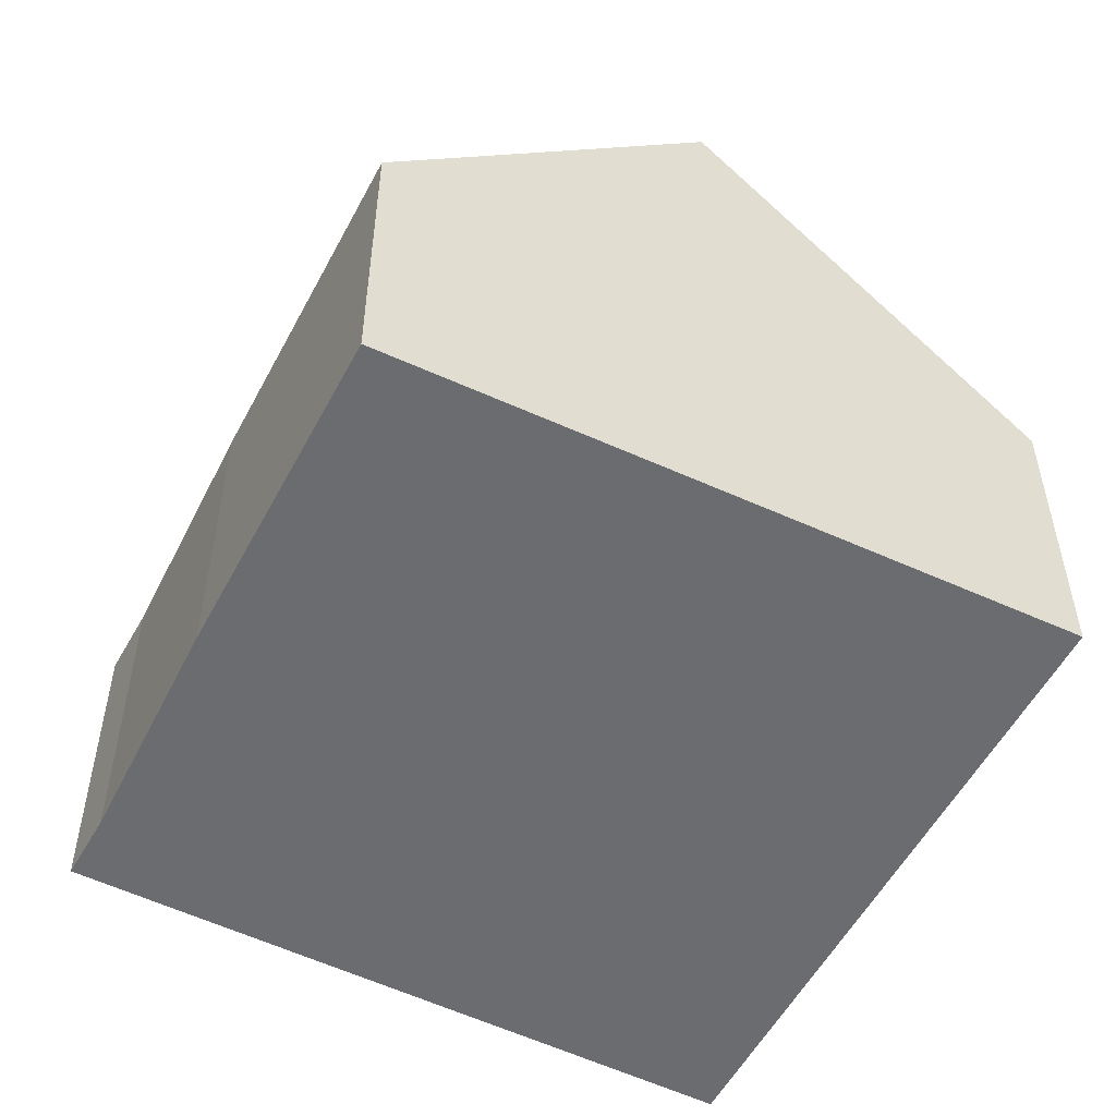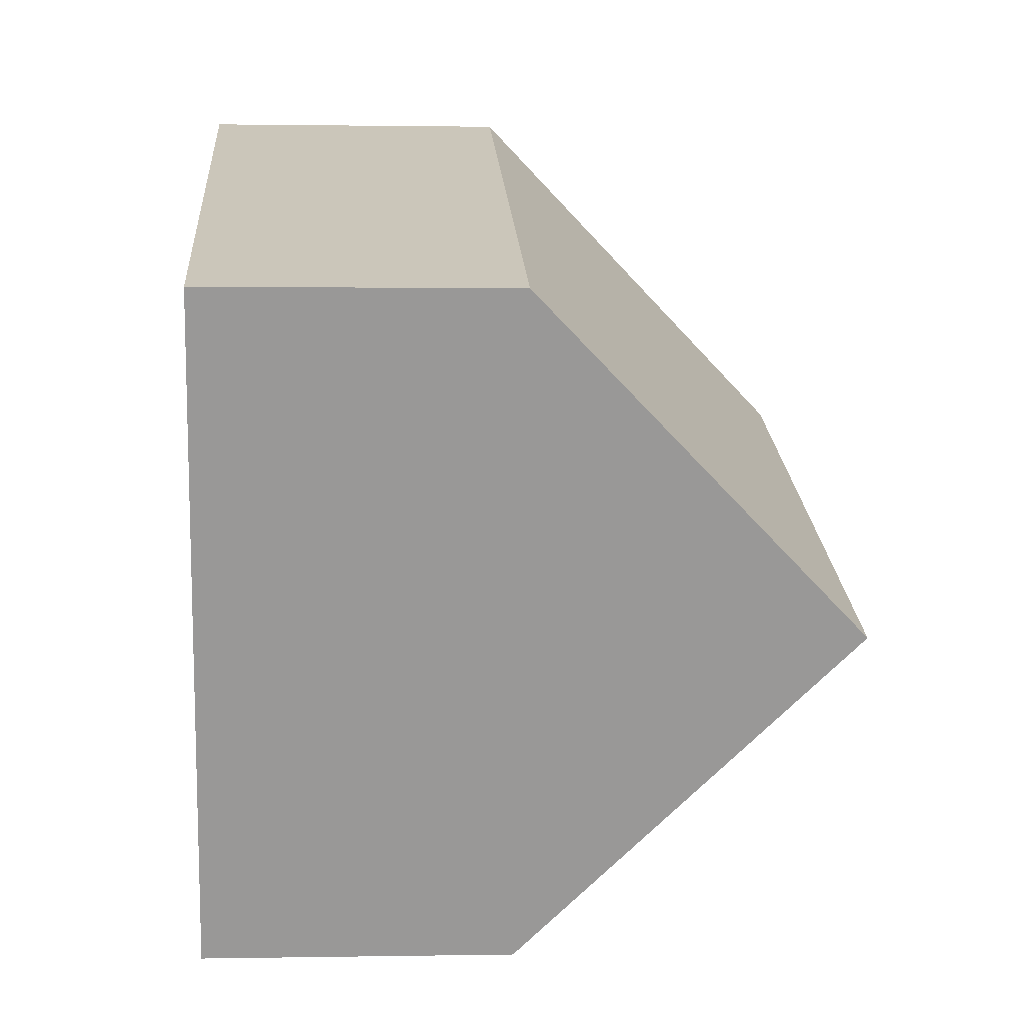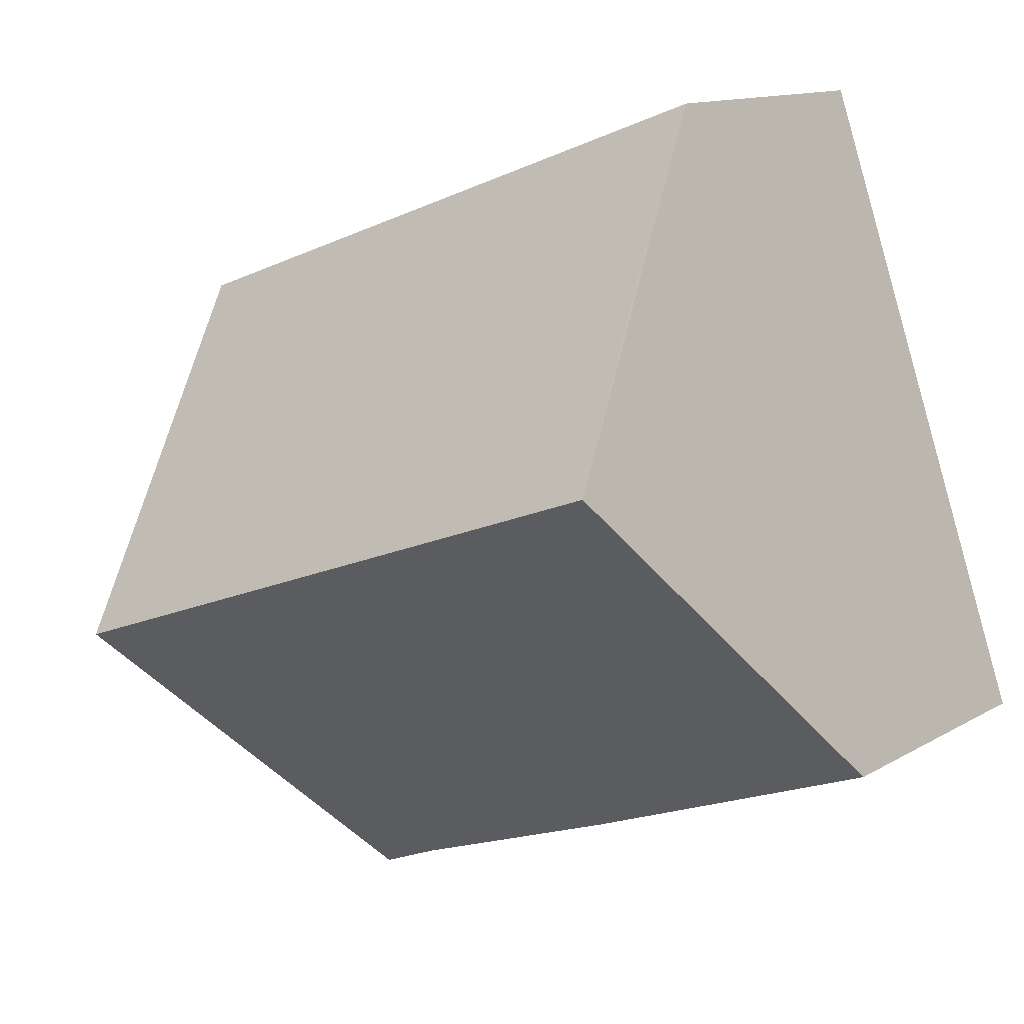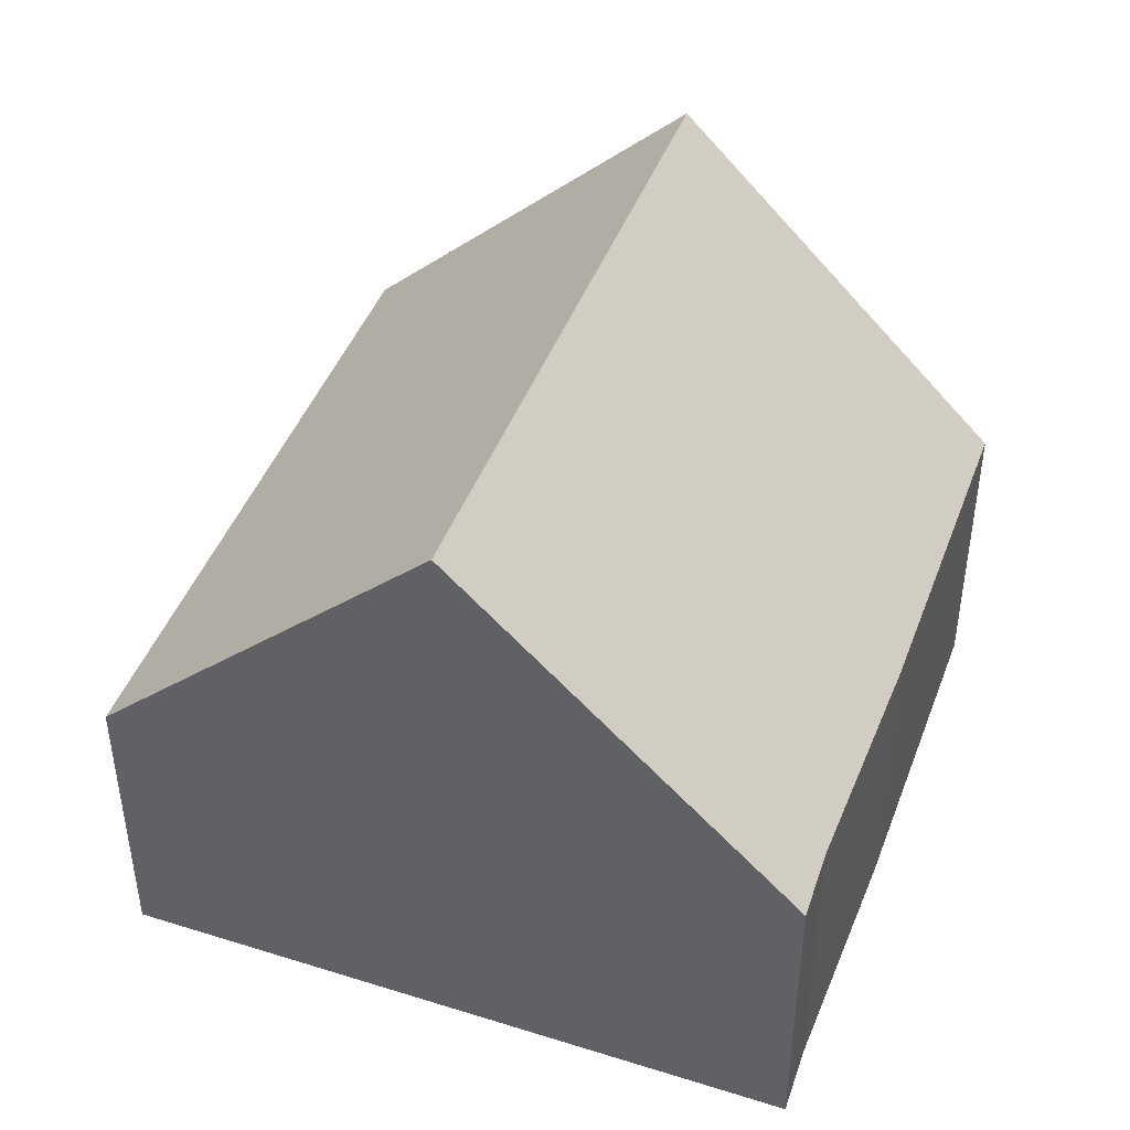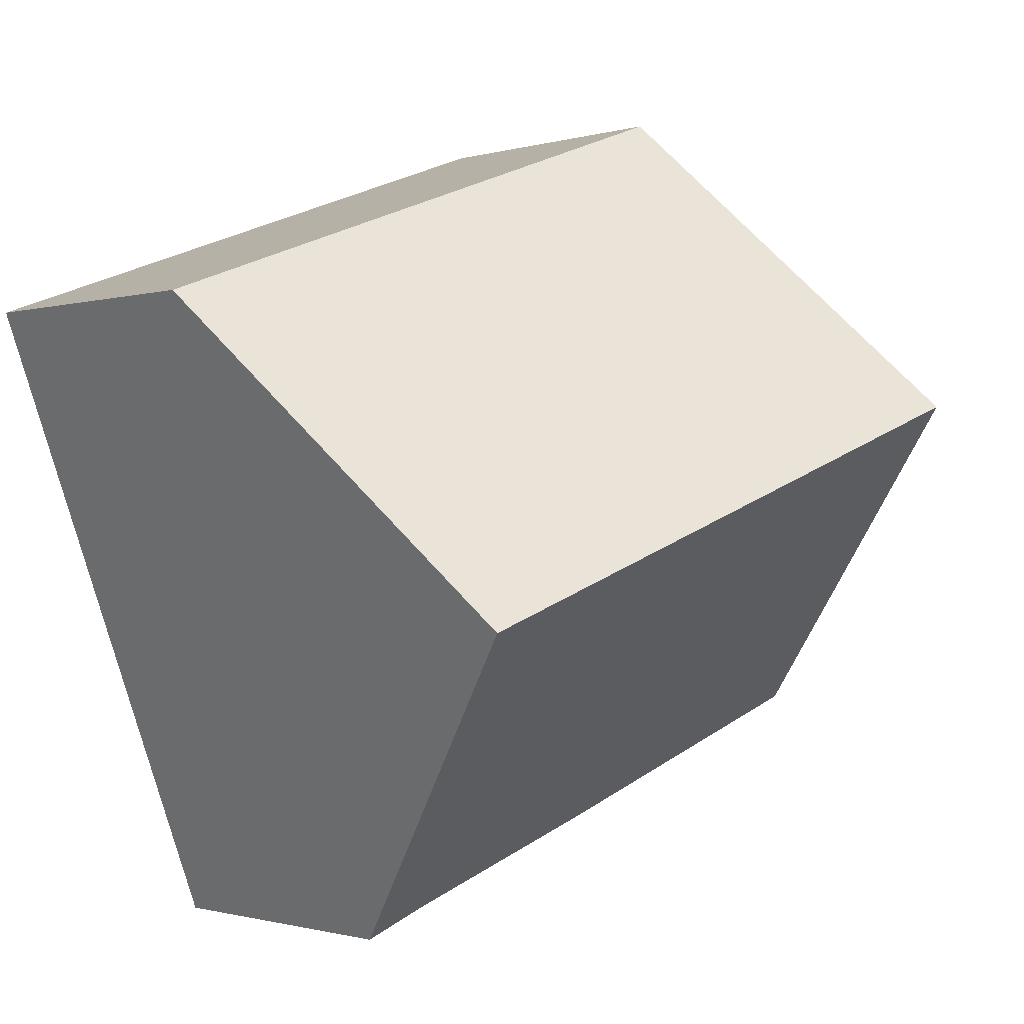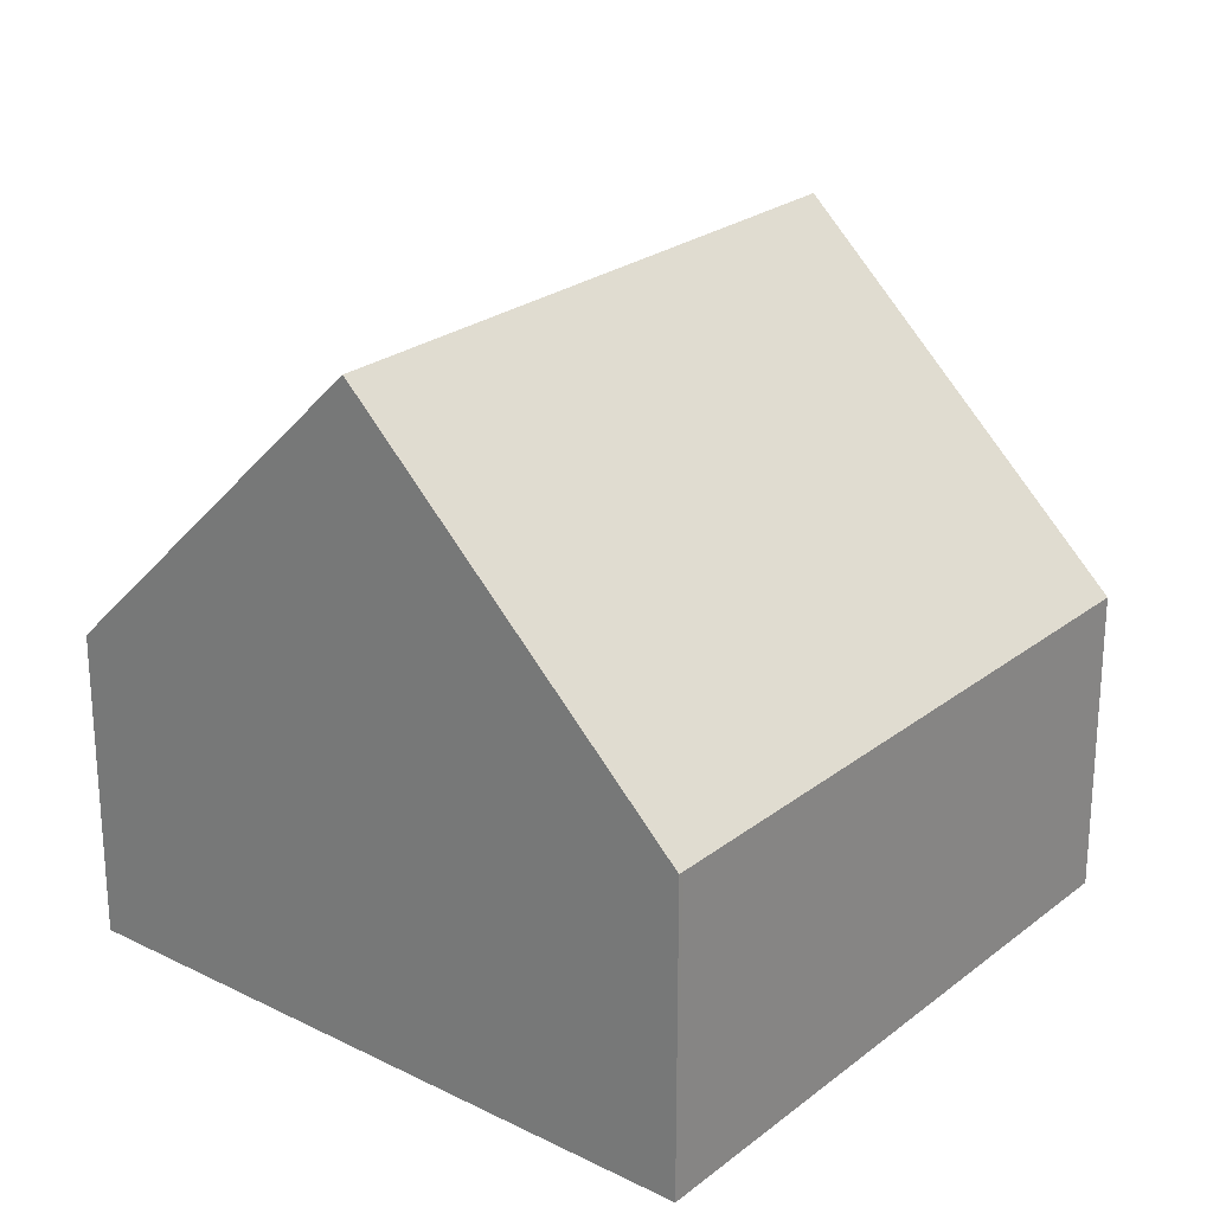
<metadata>
{"format":"obj","ext":"obj","renderer":"f3d","projection":"perspective","resolution":1024,"background":"white","views":[{"elev":-53.7,"azim":-97.1,"up":"+Y"},{"elev":1.1,"azim":86.2,"up":"+Z"},{"elev":12.6,"azim":-143.3,"up":"+Z"},{"elev":45.6,"azim":130.4,"up":"+Y"},{"elev":-0.9,"azim":138.0,"up":"+Z"},{"elev":24.2,"azim":-31.8,"up":"+Y"}]}
</metadata>
<code>
v  1.435 8.318 4.213
v  4.14 4 -1.544
v  0 4.039 2.473e-16
v  7.102 4.047 -2.567
v  9.52 8.318 1.281
v  7.95 4.012 -2.913
v  2.958 4.002 8.434
v  2.012 6.596 5.907
v  2.882 4.002 8.462
v  11.09 4.002 5.484
v  7.102 1.572e-16 -2.567
v  7.95 1.784e-16 -2.913
v  4.14 9.454e-17 -1.544
v  0 0 0
v  1.435 -2.58e-16 4.213
v  2.012 -3.617e-16 5.907
v  2.882 -5.181e-16 8.462
v  11.09 -3.358e-16 5.484
v  2.958 -5.164e-16 8.434
v  9.52 -7.844e-17 1.281
g defaultobject
f 1 2 3
f 2 1 4
f 4 1 5
f 4 5 6
f 7 8 9
f 8 7 1
f 1 7 10
f 1 10 5
f 6 11 4
f 11 6 12
f 11 2 4
f 2 11 13
f 2 14 3
f 14 2 13
f 14 1 3
f 1 14 8
f 8 14 15
f 8 15 9
f 9 15 16
f 9 16 17
f 17 7 9
f 7 17 10
f 10 17 18
f 18 17 19
f 10 6 5
f 6 10 12
f 12 10 20
f 20 10 18
f 16 19 17
f 19 16 18
f 18 16 15
f 18 15 14
f 18 14 20
f 20 14 13
f 20 13 11
f 20 11 12

</code>
